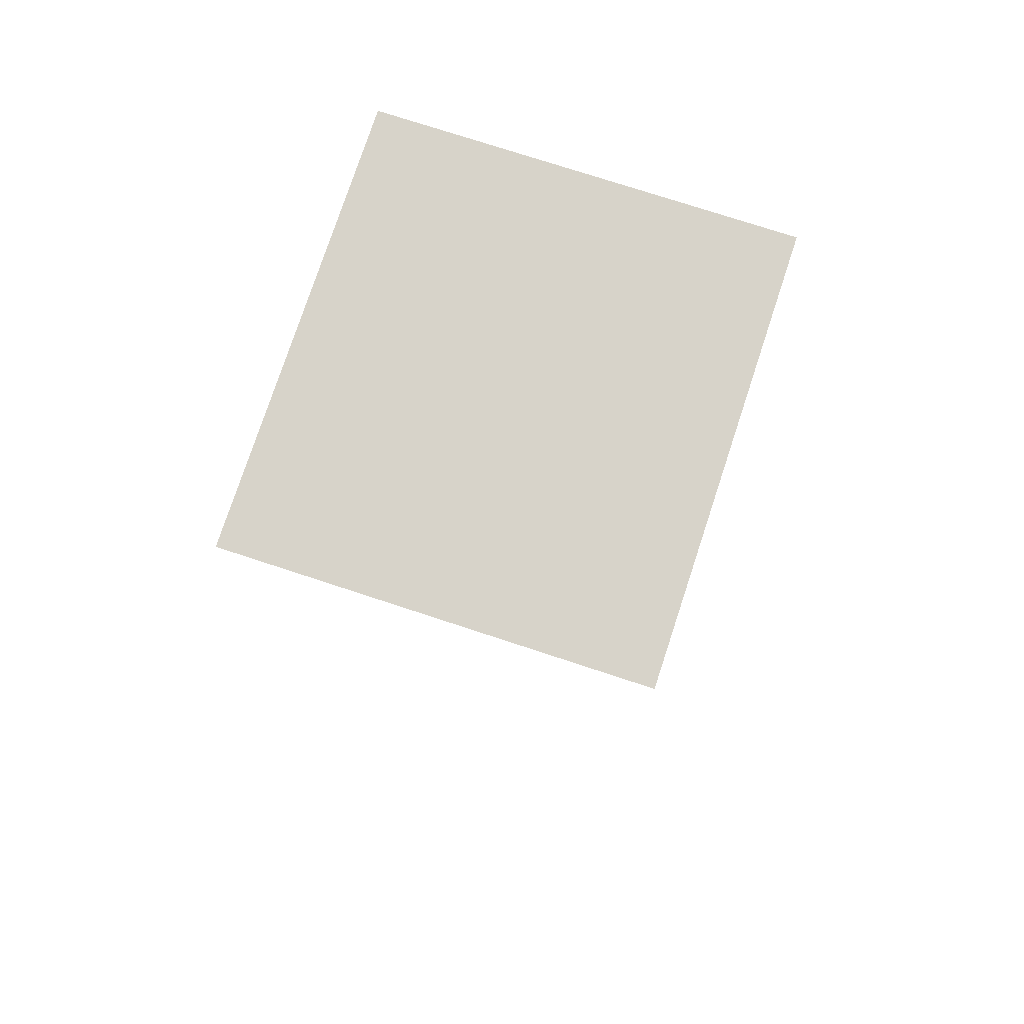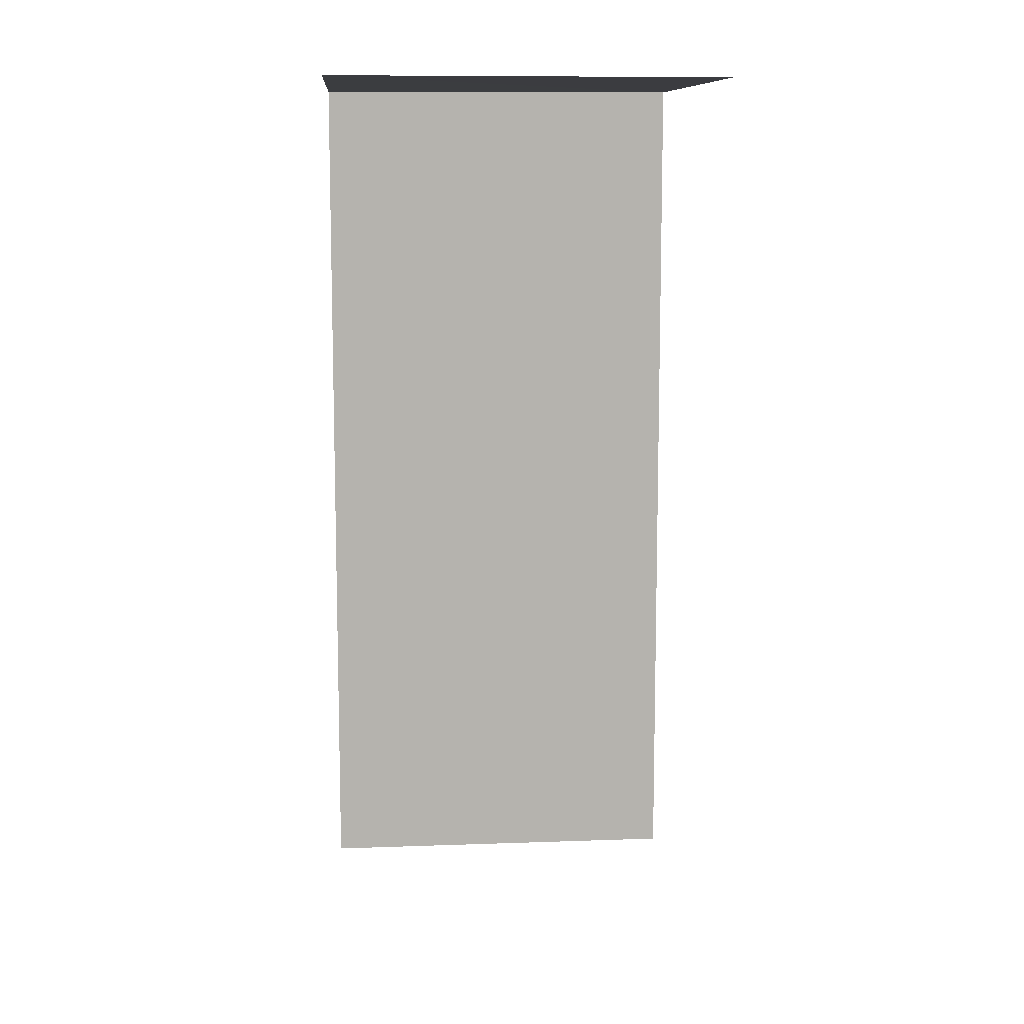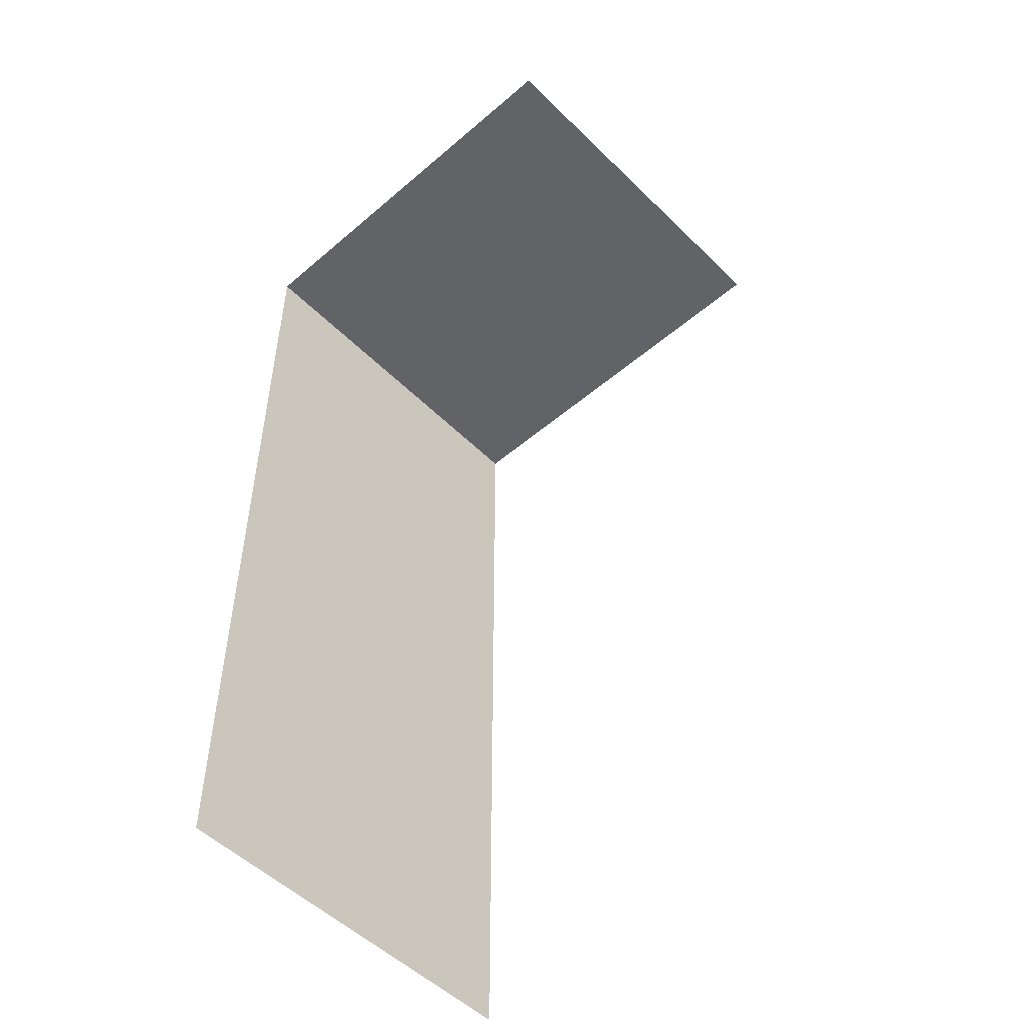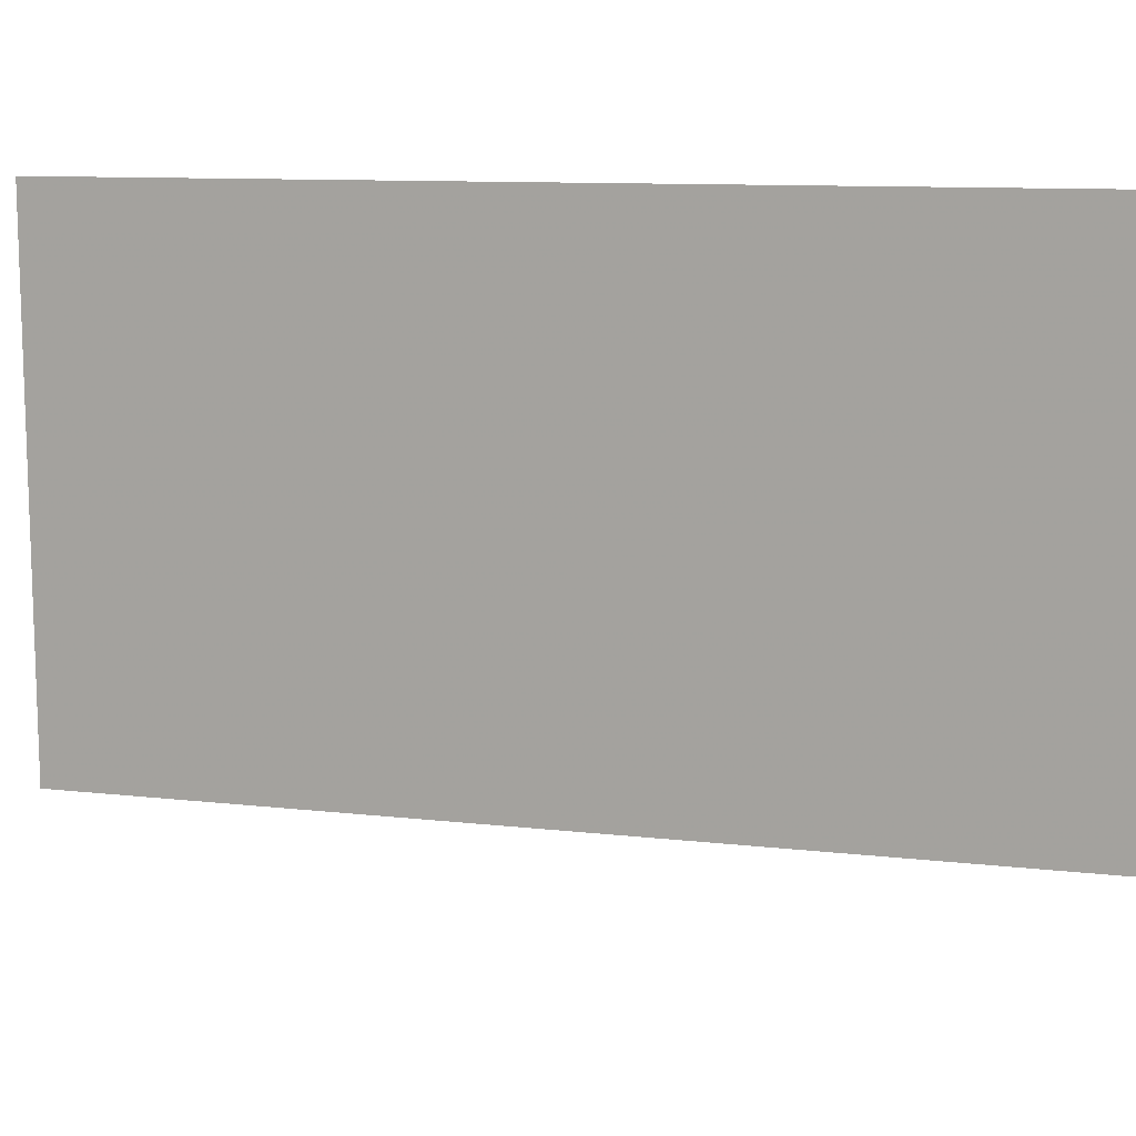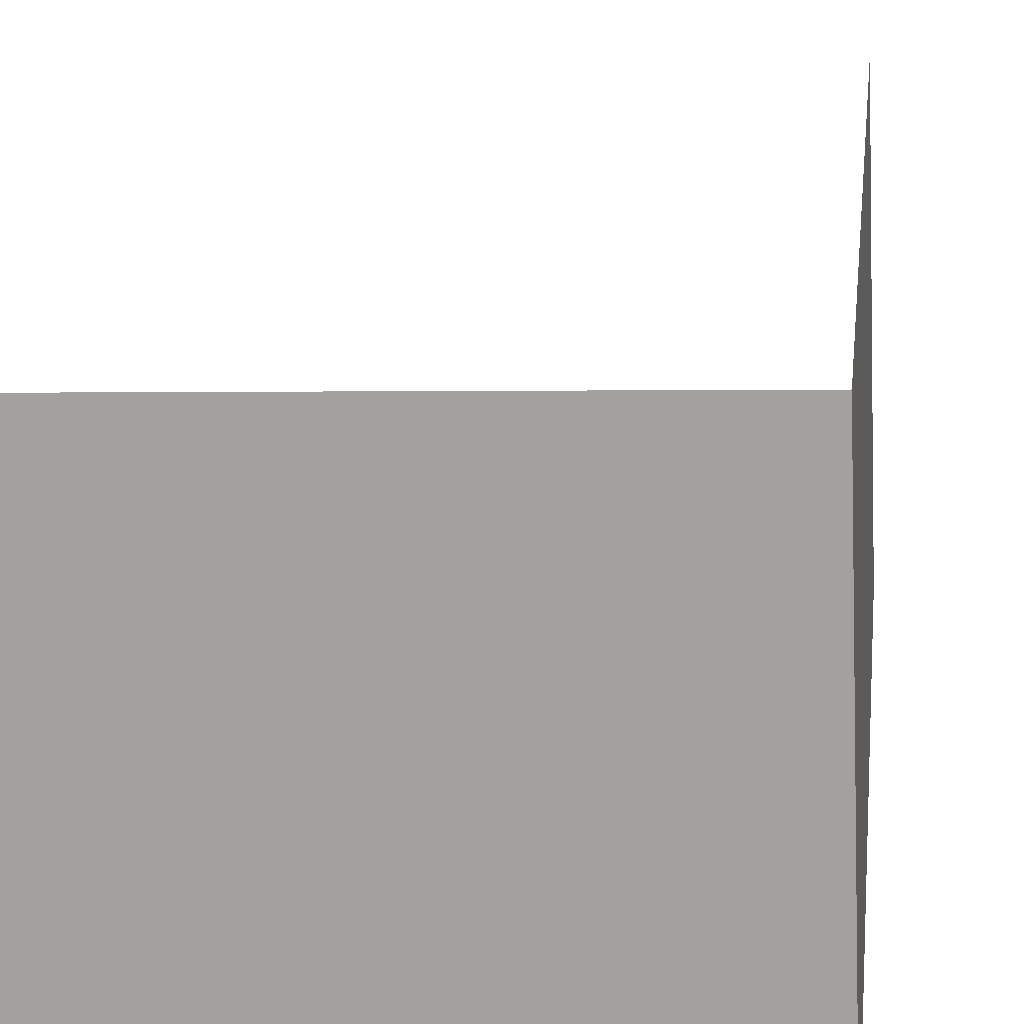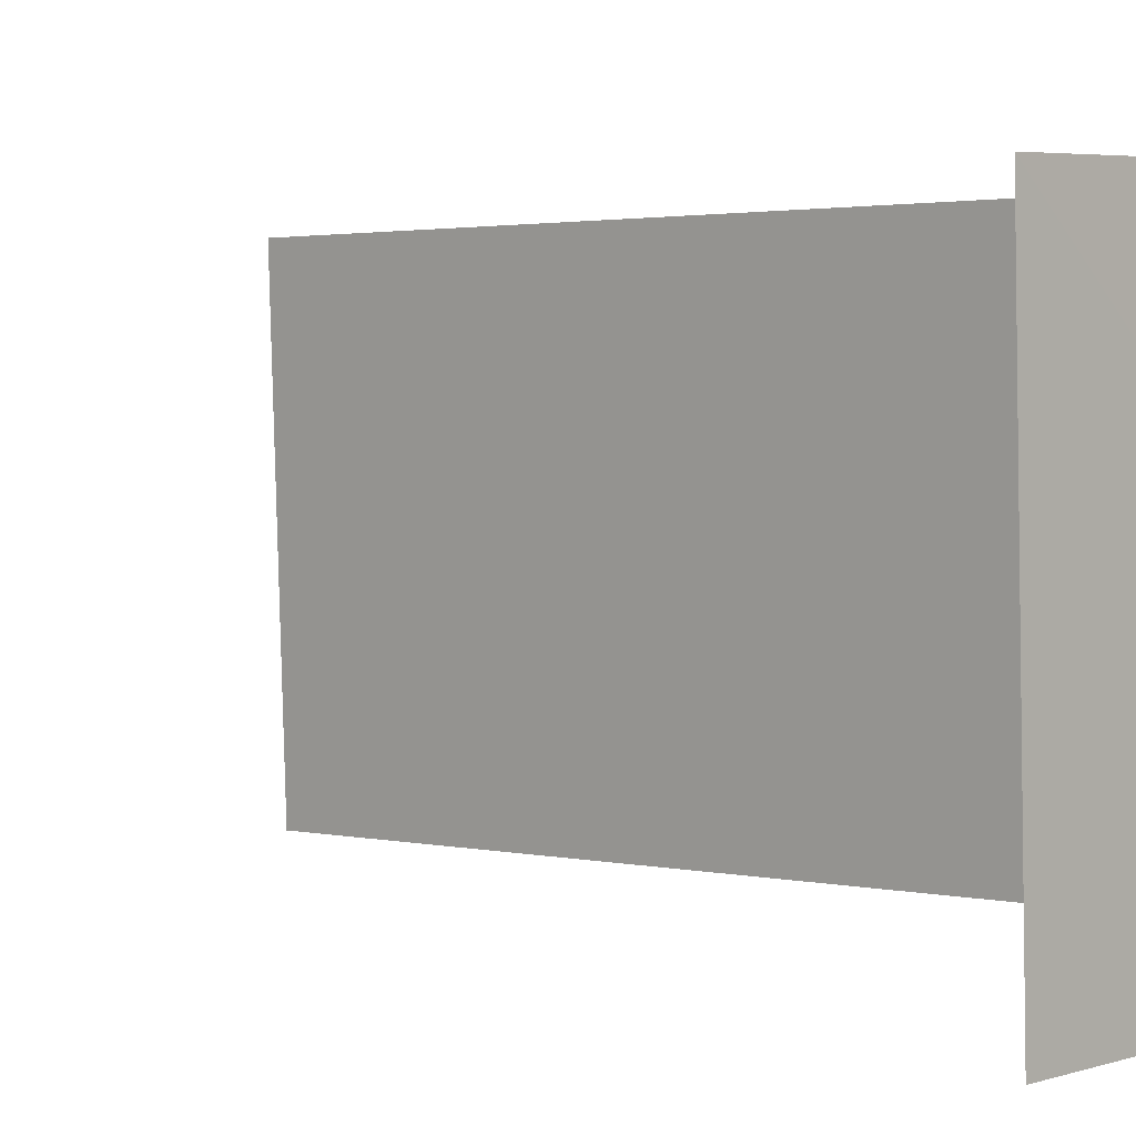
<metadata>
{"format":"obj","ext":"obj","renderer":"f3d","projection":"perspective","resolution":1024,"background":"white","views":[{"elev":76.2,"azim":-70.0,"up":"+Z"},{"elev":10.3,"azim":-92.8,"up":"+Z"},{"elev":-50.9,"azim":-135.0,"up":"+Z"},{"elev":7.3,"azim":-67.3,"up":"+Y"},{"elev":16.8,"azim":6.0,"up":"+Y"},{"elev":1.8,"azim":-47.0,"up":"+Y"}]}
</metadata>
<code>
v -2.25e+05 -1.264e+05 18.61
v -2.25e+05 -1.264e+05 18.61
v -2.25e+05 -1.264e+05 18.61
v -2.25e+05 -1.264e+05 18.61
v -2.25e+05 -1.264e+05 23.26
v -2.25e+05 -1.264e+05 23.26
v -2.25e+05 -1.264e+05 23.26
v -2.25e+05 -1.264e+05 23.26
f 1 2 3
f 1 4 2
f 8 4 1
f 6 8 1
f 7 1 3
f 7 6 1
f 5 3 2
f 5 7 3
f 5 6 7
f 5 8 6
f 8 2 4
f 8 5 2

</code>
